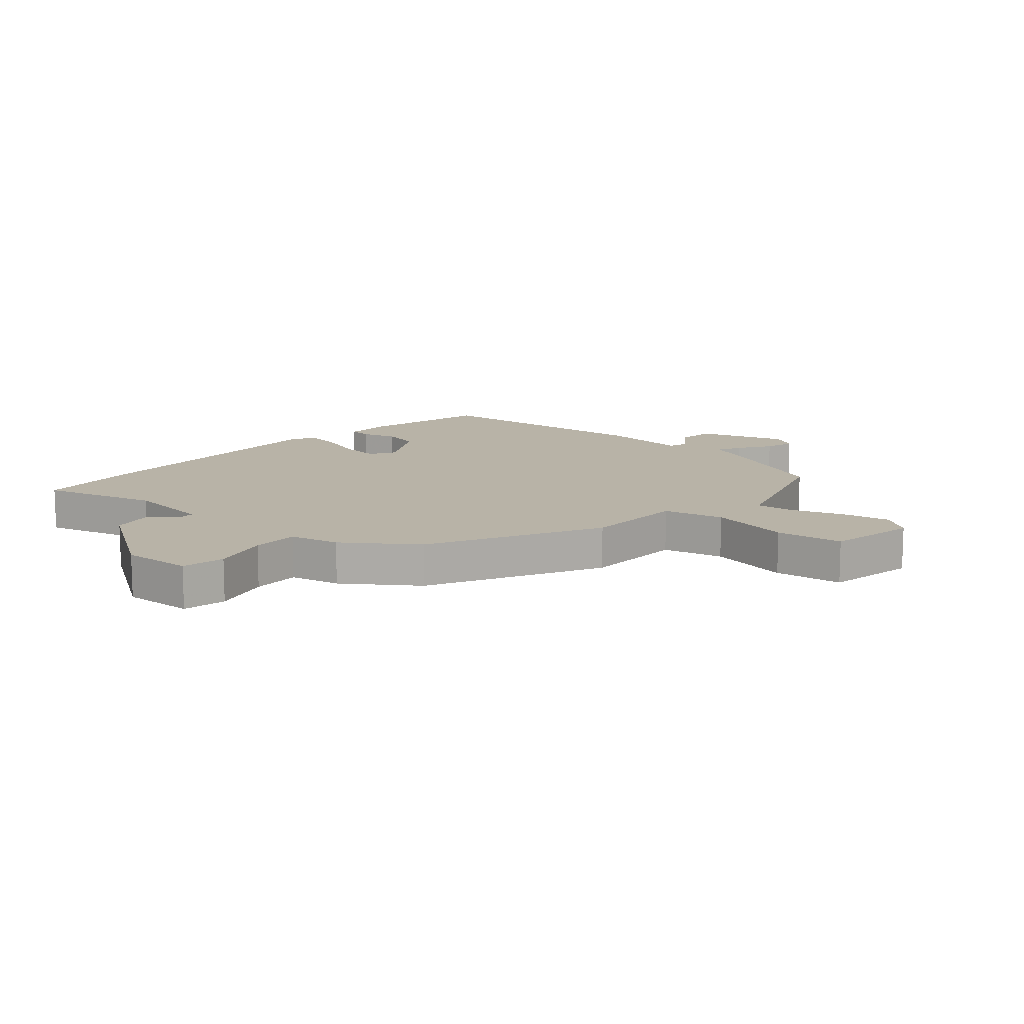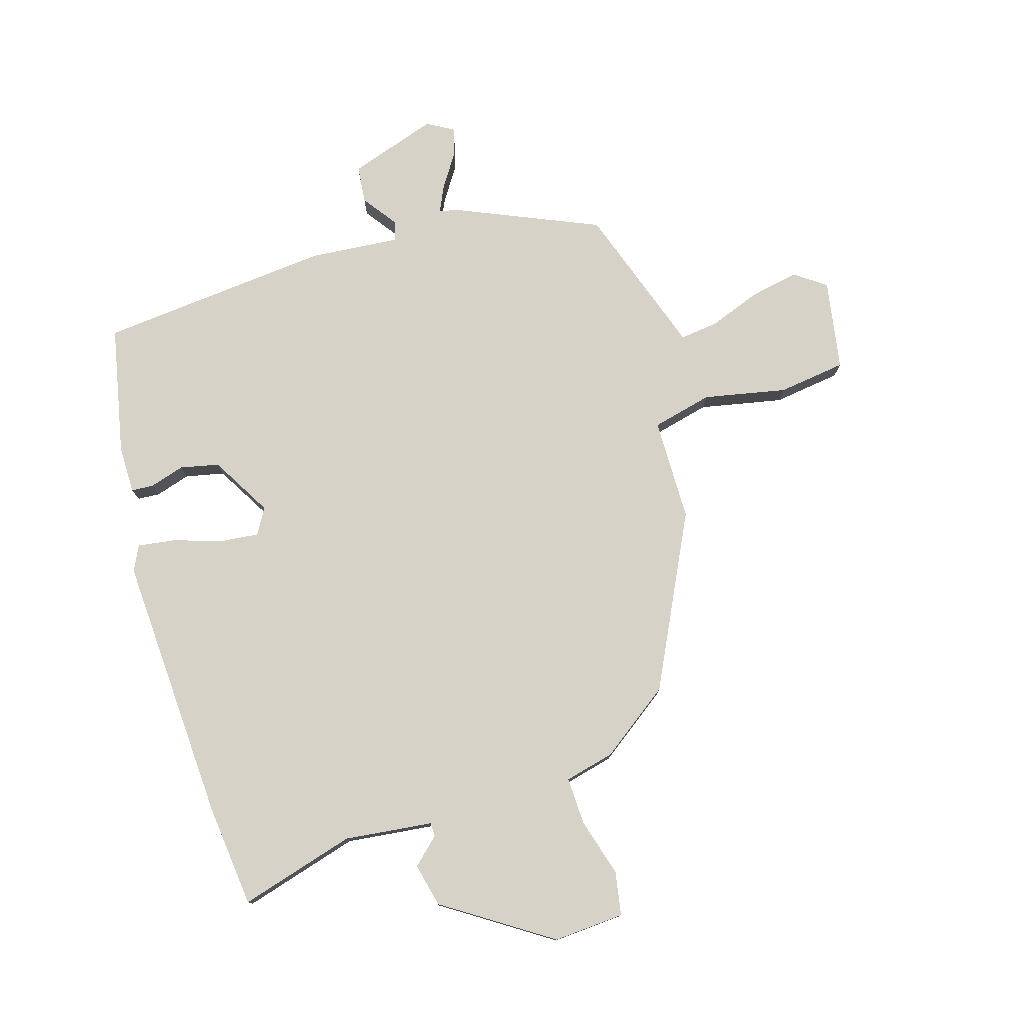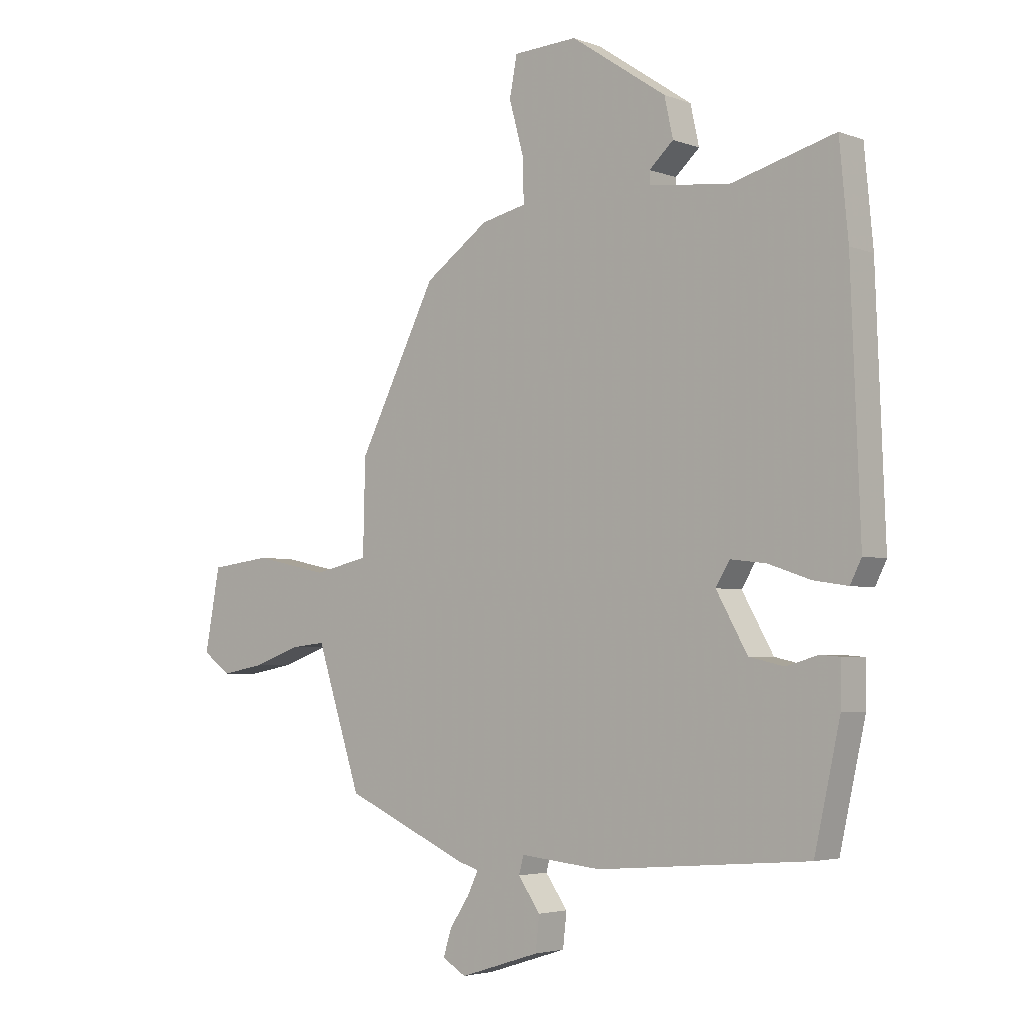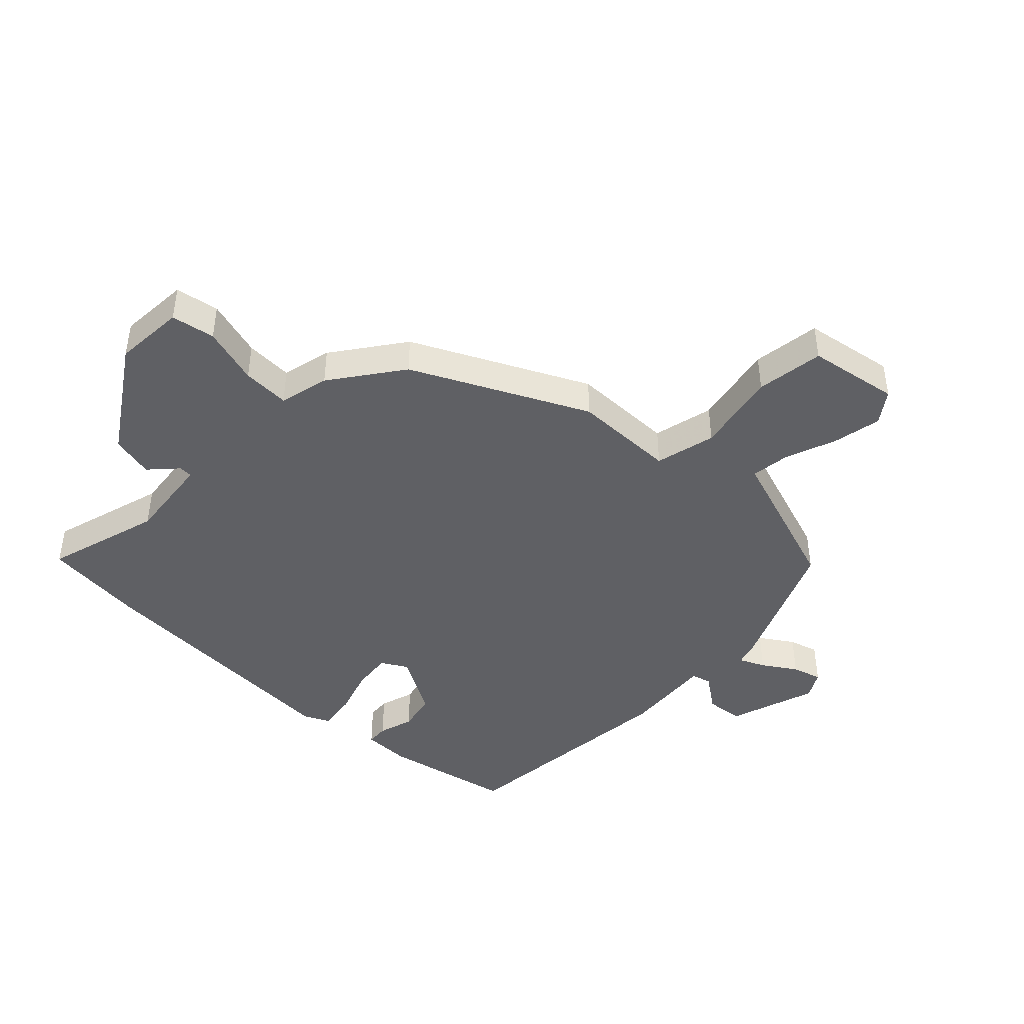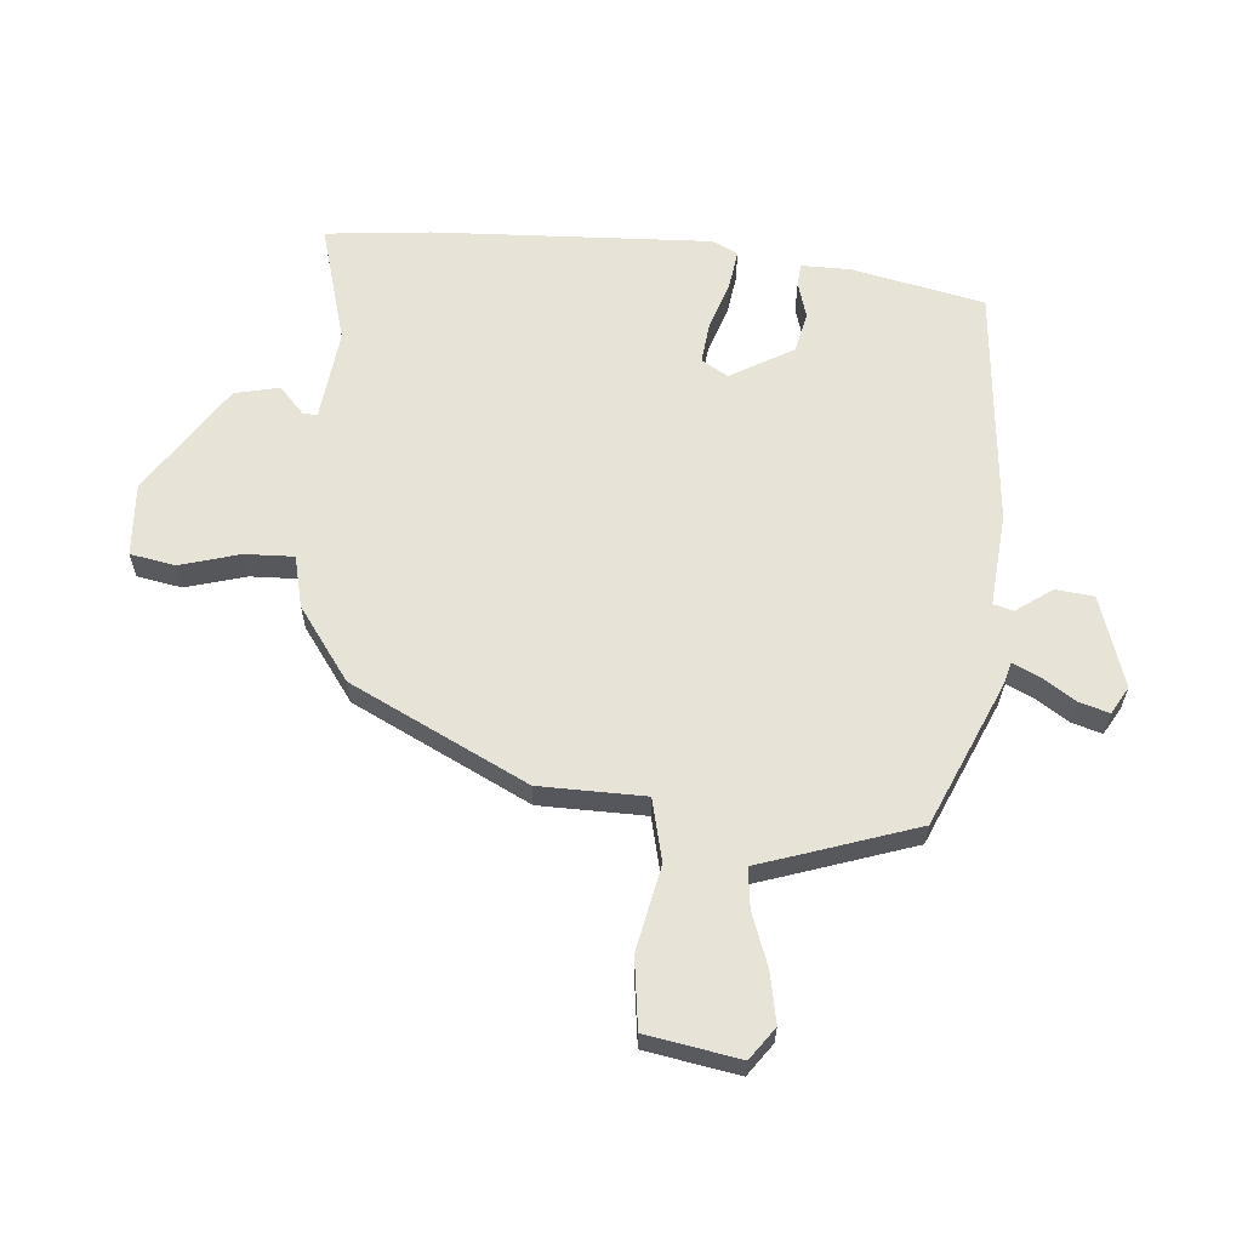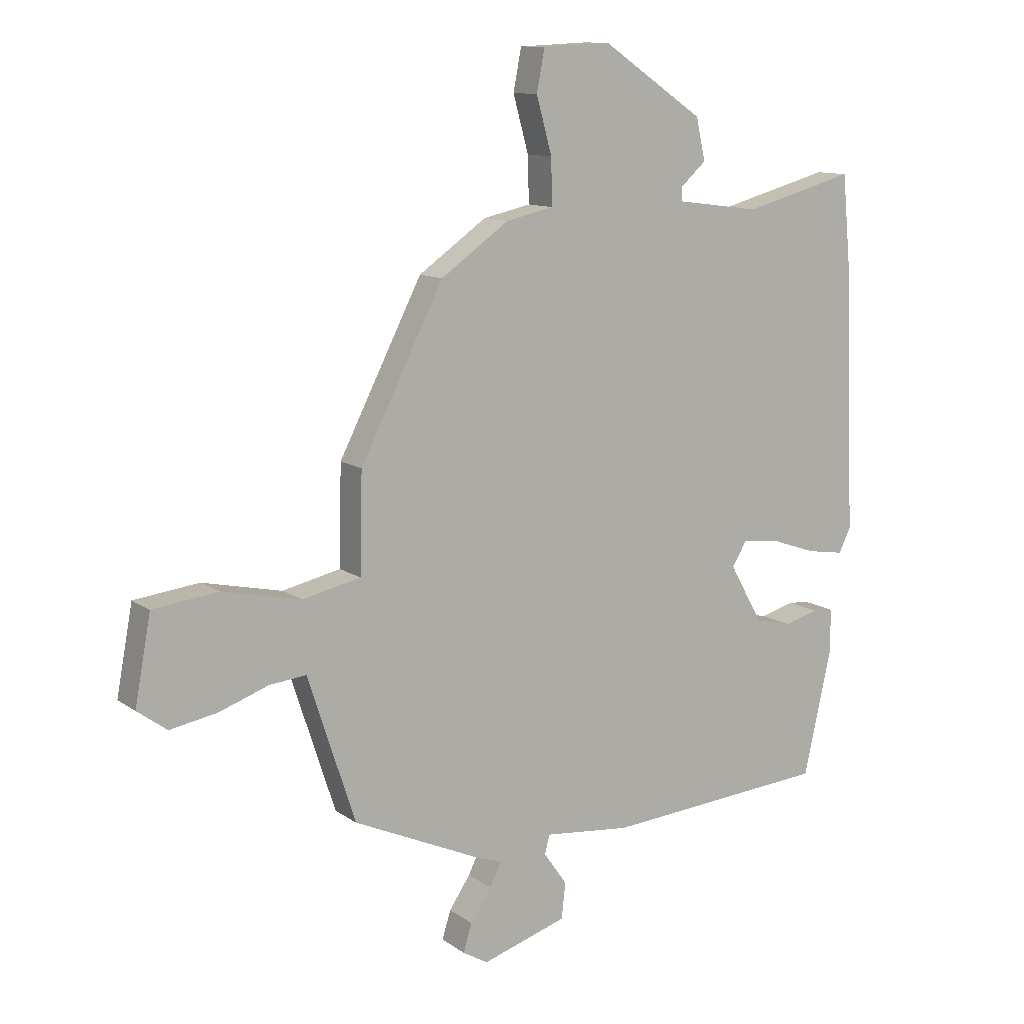
<metadata>
{"format":"obj","ext":"obj","renderer":"f3d","projection":"perspective","resolution":1024,"background":"white","views":[{"elev":12.8,"azim":41.0,"up":"+Y"},{"elev":77.7,"azim":-17.6,"up":"+Y"},{"elev":-3.8,"azim":-140.5,"up":"+Z"},{"elev":-43.9,"azim":45.3,"up":"+Y"},{"elev":62.2,"azim":94.4,"up":"+Y"},{"elev":11.3,"azim":148.4,"up":"+Z"}]}
</metadata>
<code>
v 0.306 0.07 0.44
v 0.452 0.07 0.153
v 0.456 0.07 -0.02
v 0.558 0.07 -0.043
v 0.697 0.07 -0.013
v 0.811 0.07 -0.027
v 0.839 0.07 -0.179
v 0.787 0.07 -0.217
v 0.705 0.07 -0.202
v 0.618 0.07 -0.171
v 0.553 0.07 -0.164
v 0.536 0.07 -0.217
v 0.47 0.07 -0.419
v 0.237 0.07 -0.523
v 0.2 0.07 -0.534
v 0.22 0.07 -0.576
v 0.257 0.07 -0.631
v 0.272 0.07 -0.68
v 0.228 0.07 -0.706
v 0.079 0.07 -0.659
v 0.072 0.07 -0.596
v 0.113 0.07 -0.538
v 0.104 0.07 -0.505
v -0.047 0.07 -0.52
v -0.44 0.07 -0.488
v -0.488 0.07 -0.272
v -0.489 0.07 -0.192
v -0.452 0.07 -0.189
v -0.393 0.07 -0.206
v -0.328 0.07 -0.191
v -0.27 0.07 -0.088
v -0.296 0.07 -0.045
v -0.362 0.07 -0.053
v -0.441 0.07 -0.08
v -0.505 0.07 -0.09
v -0.526 0.07 -0.048
v -0.509 0.07 0.405
v -0.493 0.07 0.577
v -0.298 0.07 0.524
v -0.15 0.07 0.543
v -0.15 0.07 0.566
v -0.195 0.07 0.607
v -0.179 0.07 0.68
v -0.001 0.07 0.8
v 0.118 0.07 0.794
v 0.132 0.07 0.721
v 0.105 0.07 0.623
v 0.103 0.07 0.543
v 0.187 0.07 0.524
v 0.306 0 0.44
v 0.452 0 0.153
v 0.456 0 -0.02
v 0.558 0 -0.043
v 0.697 0 -0.013
v 0.811 0 -0.027
v 0.839 0 -0.179
v 0.787 0 -0.217
v 0.705 0 -0.202
v 0.618 0 -0.171
v 0.553 0 -0.164
v 0.536 0 -0.217
v 0.47 0 -0.419
v 0.237 0 -0.523
v 0.2 0 -0.534
v 0.22 0 -0.576
v 0.257 0 -0.631
v 0.272 0 -0.68
v 0.228 0 -0.706
v 0.079 0 -0.659
v 0.072 0 -0.596
v 0.113 0 -0.538
v 0.104 0 -0.505
v -0.047 0 -0.52
v -0.44 0 -0.488
v -0.488 0 -0.272
v -0.489 0 -0.192
v -0.452 0 -0.189
v -0.393 0 -0.206
v -0.328 0 -0.191
v -0.27 0 -0.088
v -0.296 0 -0.045
v -0.362 0 -0.053
v -0.441 0 -0.08
v -0.505 0 -0.09
v -0.526 0 -0.048
v -0.509 0 0.405
v -0.493 0 0.577
v -0.298 0 0.524
v -0.15 0 0.543
v -0.15 0 0.566
v -0.195 0 0.607
v -0.179 0 0.68
v -0.001 0 0.8
v 0.118 0 0.794
v 0.132 0 0.721
v 0.105 0 0.623
v 0.103 0 0.543
v 0.187 0 0.524
f 1 2 3
f 49 1 3
f 48 49 3
f 45 46 47
f 44 45 47
f 43 44 47
f 42 43 47
f 41 42 47
f 40 41 47 48
f 39 40 48 3
f 37 38 39
f 36 37 39
f 35 36 39
f 34 35 39
f 33 34 39
f 32 33 39
f 31 32 39 3
f 27 28 29
f 26 27 29
f 25 26 29
f 24 25 29
f 23 24 29
f 23 29 30
f 20 21 22
f 19 20 22
f 18 19 22
f 17 18 22
f 16 17 22
f 15 16 22 23
f 31 3 4
f 30 31 4
f 23 30 4
f 15 23 4
f 14 15 4
f 13 14 4
f 12 13 4
f 11 12 4
f 7 8 9 10
f 7 10 11
f 6 7 11
f 5 6 11
f 4 5 11
f 52 51 50
f 52 50 98
f 52 98 97
f 96 95 94
f 96 94 93
f 96 93 92
f 96 92 91
f 96 91 90
f 97 96 90 89
f 52 97 89 88
f 88 87 86
f 88 86 85
f 88 85 84
f 88 84 83
f 88 83 82
f 88 82 81
f 52 88 81 80
f 78 77 76
f 78 76 75
f 78 75 74
f 78 74 73
f 78 73 72
f 79 78 72
f 71 70 69
f 71 69 68
f 71 68 67
f 71 67 66
f 71 66 65
f 72 71 65 64
f 53 52 80
f 53 80 79
f 53 79 72
f 53 72 64
f 53 64 63
f 53 63 62
f 53 62 61
f 53 61 60
f 59 58 57 56
f 60 59 56
f 60 56 55
f 60 55 54
f 60 54 53
f 1 50 51 2
f 2 51 52 3
f 3 52 53 4
f 4 53 54 5
f 5 54 55 6
f 6 55 56 7
f 7 56 57 8
f 8 57 58 9
f 9 58 59 10
f 10 59 60 11
f 11 60 61 12
f 12 61 62 13
f 13 62 63 14
f 14 63 64 15
f 15 64 65 16
f 16 65 66 17
f 17 66 67 18
f 18 67 68 19
f 19 68 69 20
f 20 69 70 21
f 21 70 71 22
f 22 71 72 23
f 23 72 73 24
f 24 73 74 25
f 25 74 75 26
f 26 75 76 27
f 27 76 77 28
f 28 77 78 29
f 29 78 79 30
f 30 79 80 31
f 31 80 81 32
f 32 81 82 33
f 33 82 83 34
f 34 83 84 35
f 35 84 85 36
f 36 85 86 37
f 37 86 87 38
f 38 87 88 39
f 39 88 89 40
f 40 89 90 41
f 41 90 91 42
f 42 91 92 43
f 43 92 93 44
f 44 93 94 45
f 45 94 95 46
f 46 95 96 47
f 47 96 97 48
f 48 97 98 49
f 49 98 50 1

</code>
